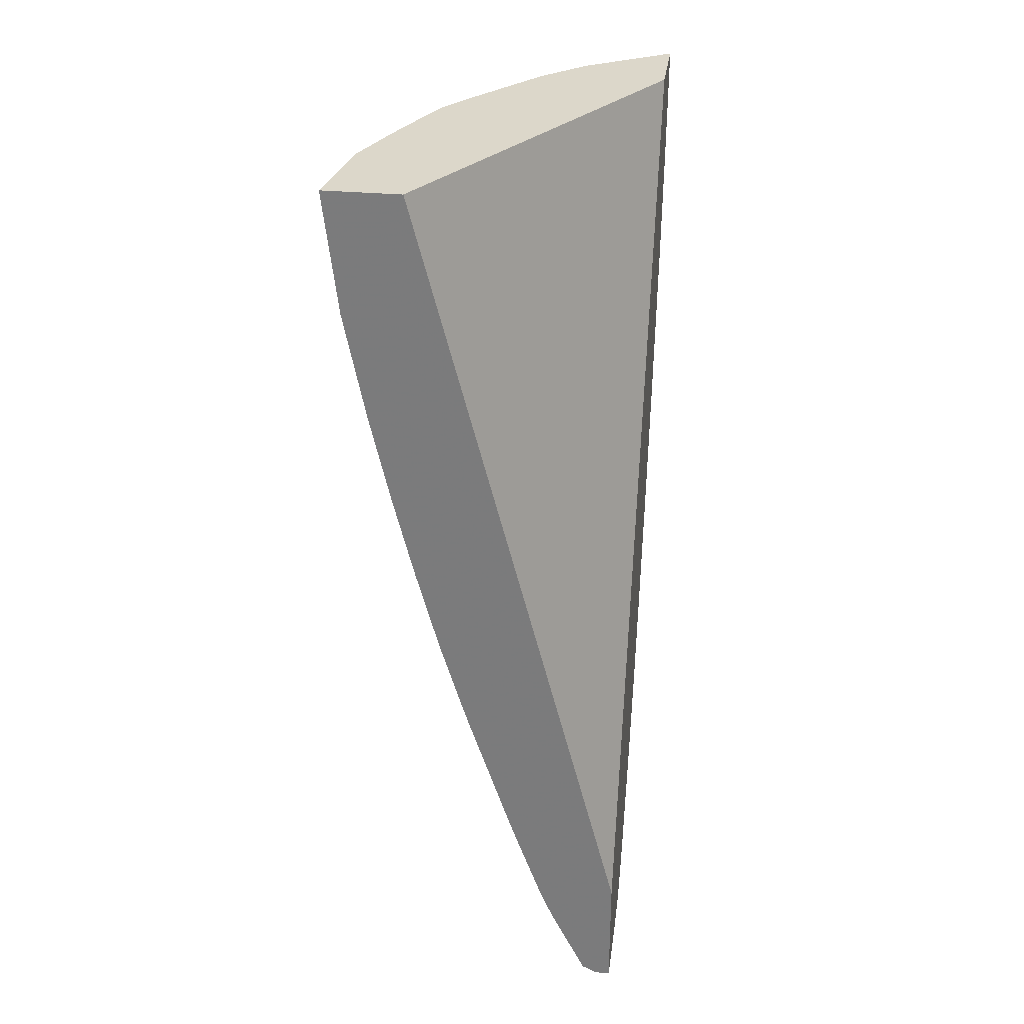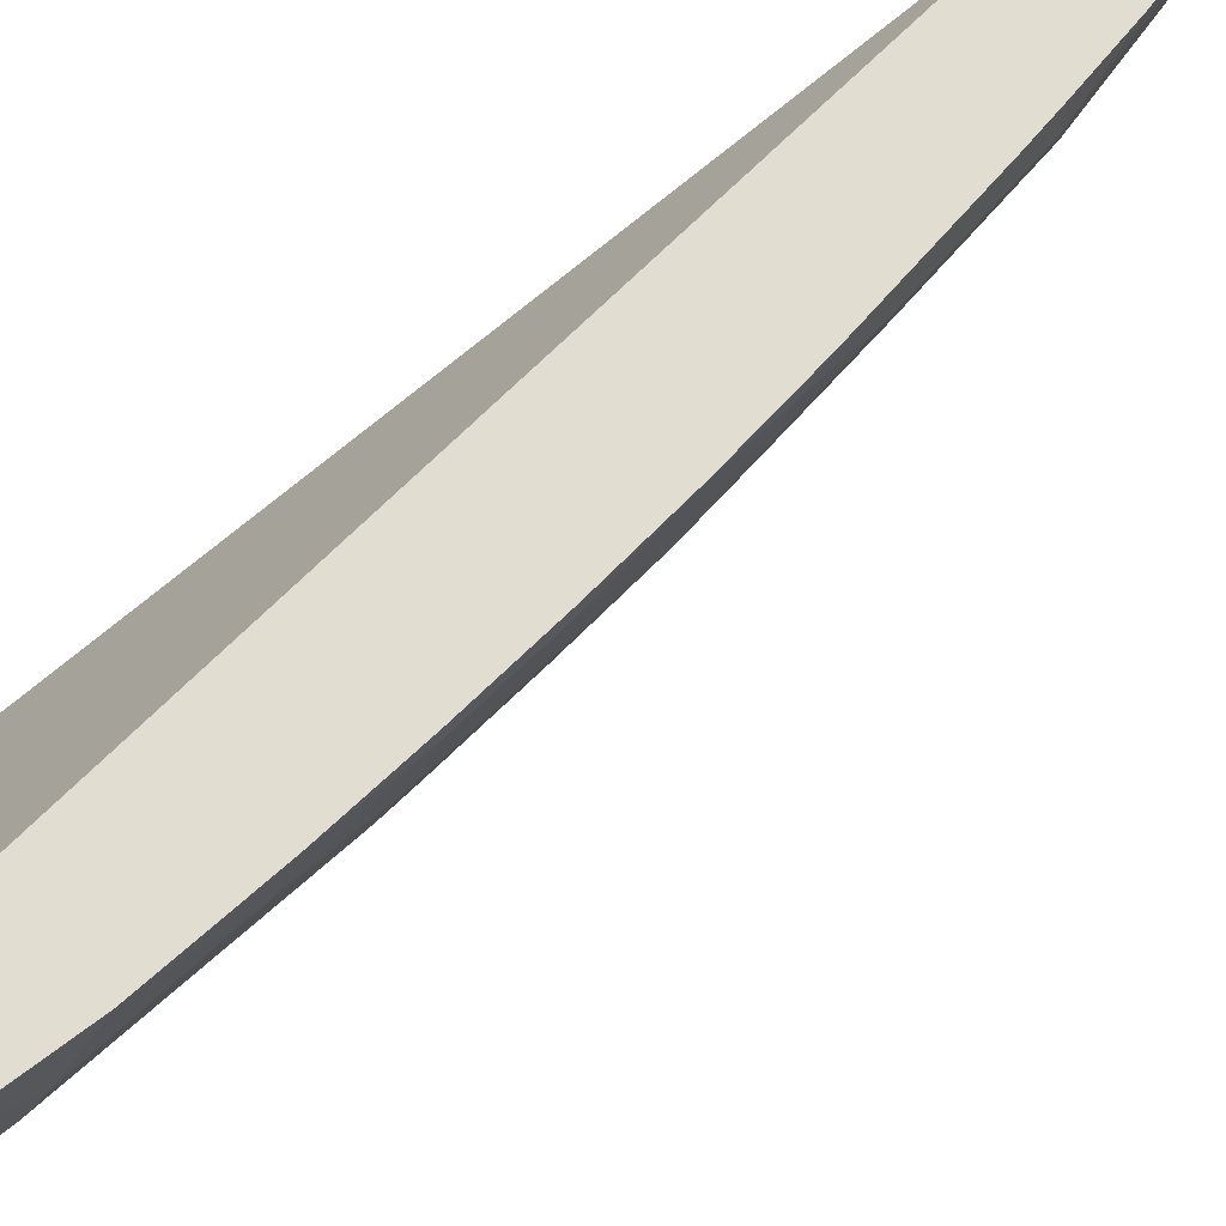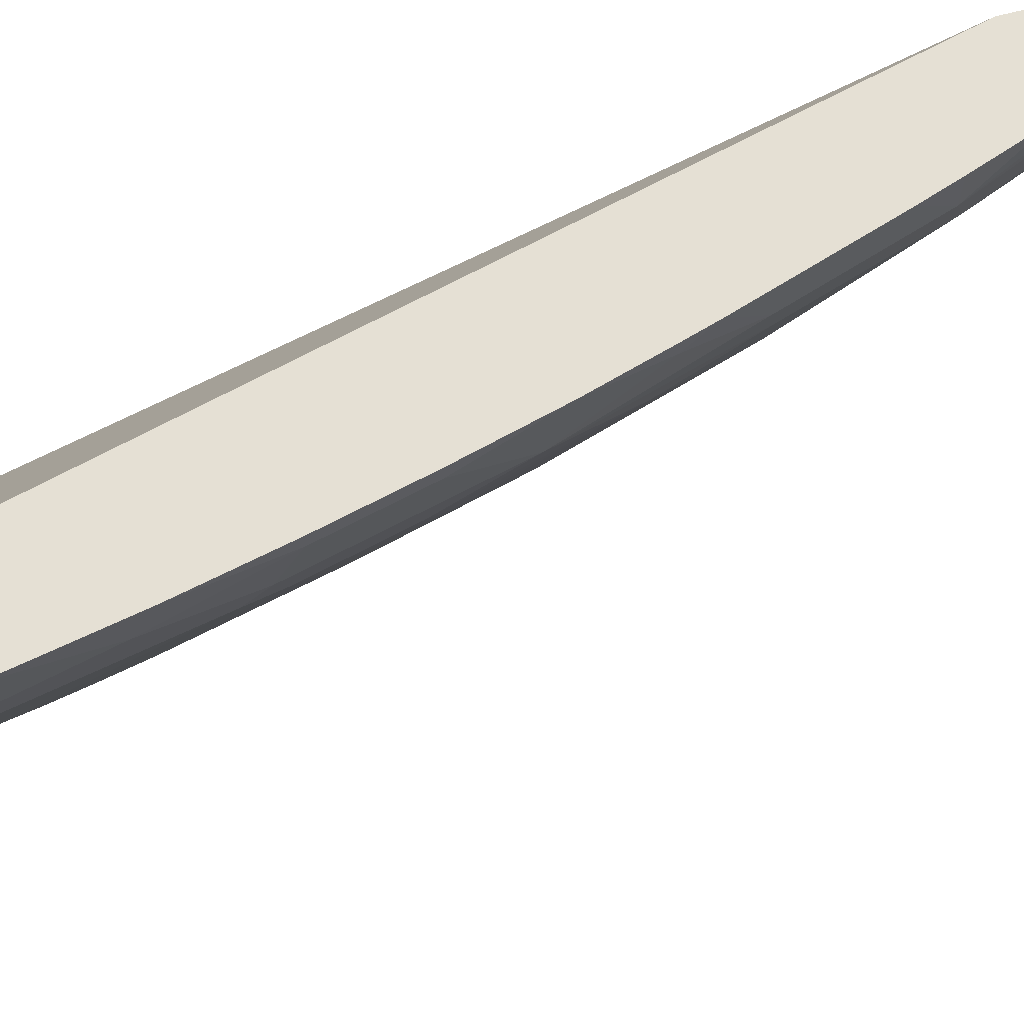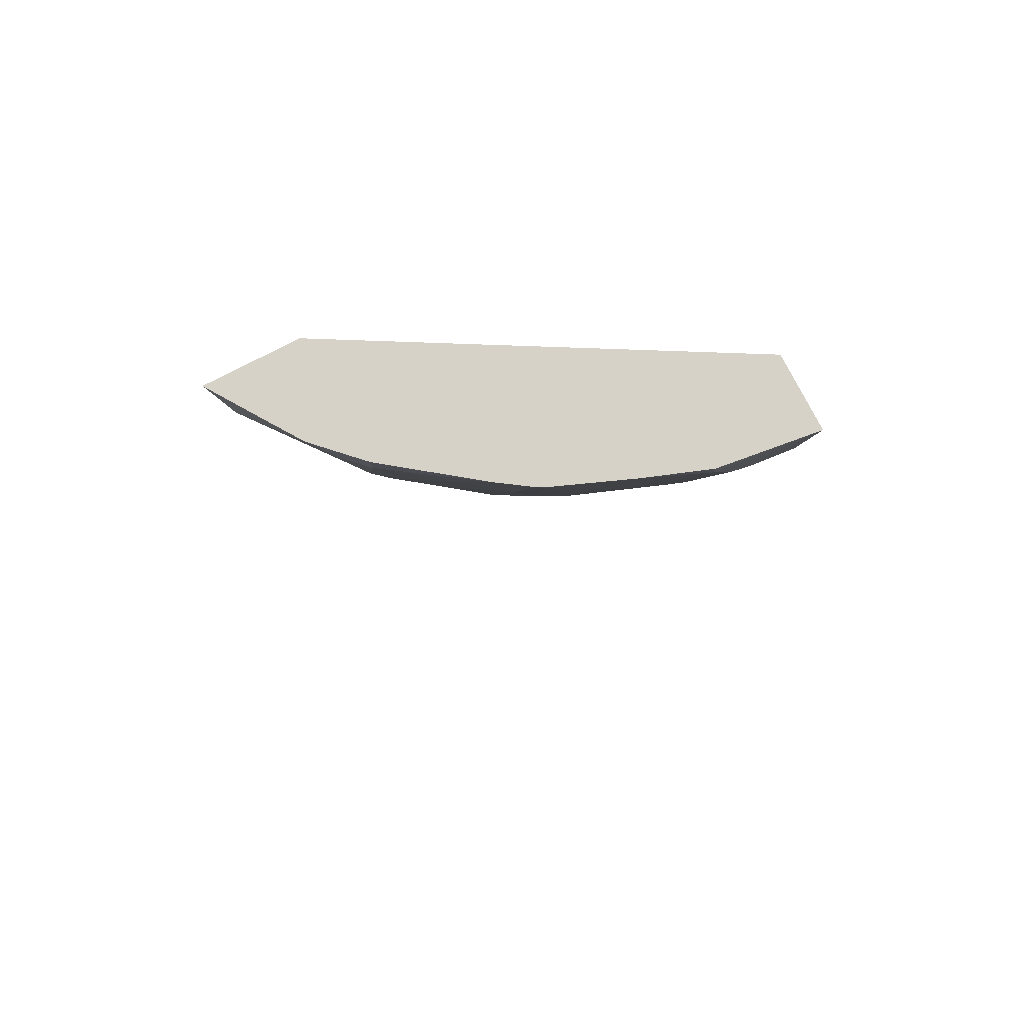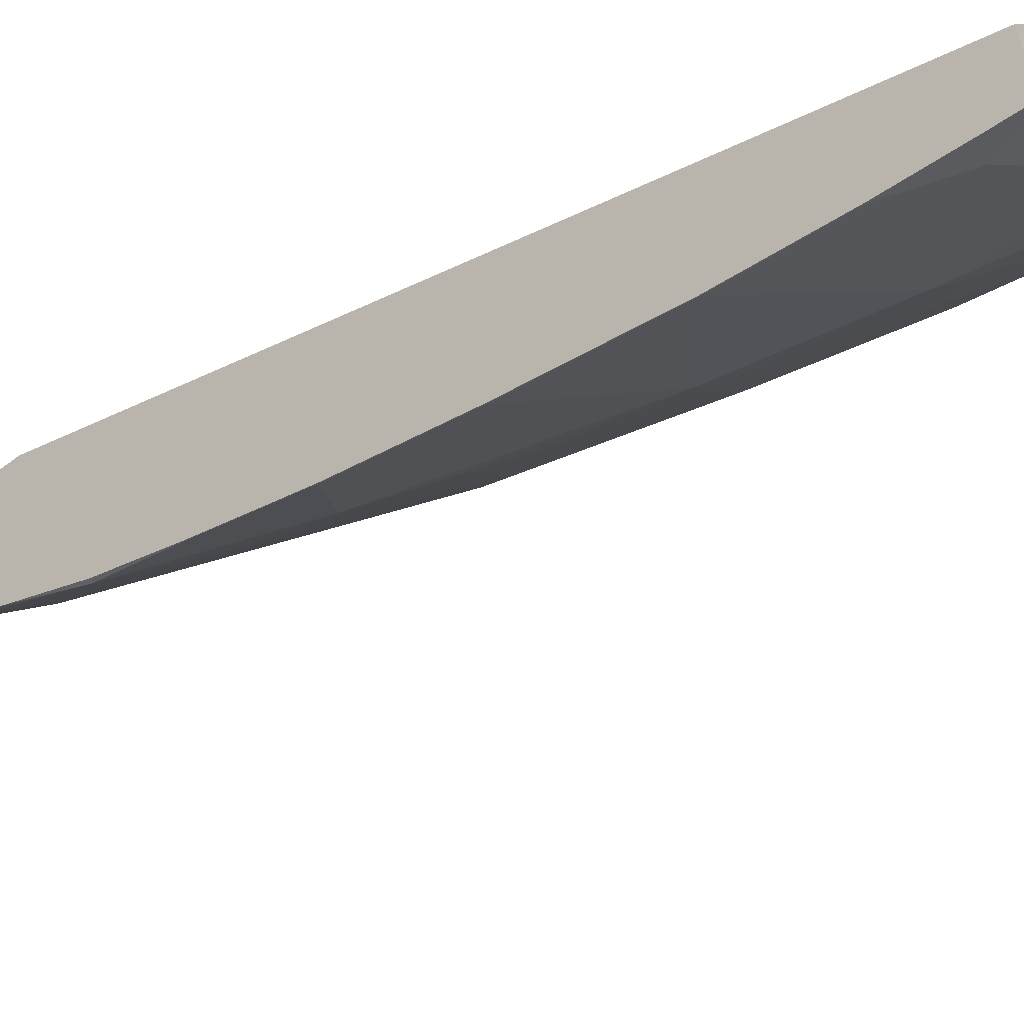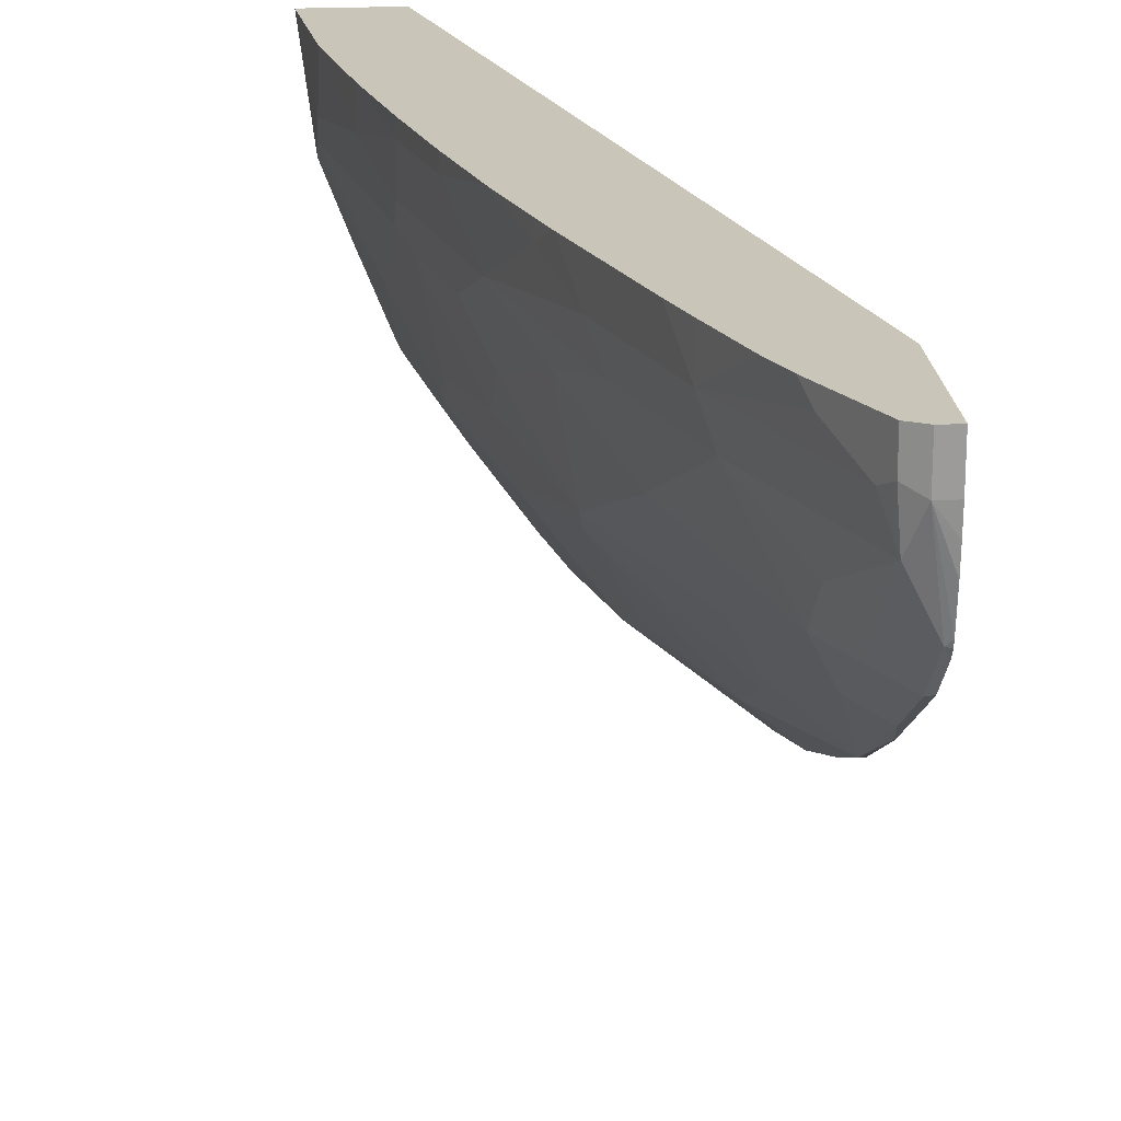
<metadata>
{"format":"obj","ext":"obj","renderer":"f3d","projection":"perspective","resolution":1024,"background":"white","views":[{"elev":30.4,"azim":7.9,"up":"+Y"},{"elev":68.7,"azim":-120.6,"up":"+Z"},{"elev":65.7,"azim":-104.5,"up":"+Z"},{"elev":78.5,"azim":-117.3,"up":"+Y"},{"elev":-57.9,"azim":128.4,"up":"+Z"},{"elev":20.7,"azim":-4.8,"up":"+Z"}]}
</metadata>
<code>
v -0.4054 -0.05356 0.1243
v -0.2481 -0.05356 -0.1557
v -0.4636 -0.05356 0.1243
v -0.2481 -0.6551 0.1243
v -0.2481 -0.05356 -0.2276
v -0.4541 -0.05356 0.04863
v -0.4541 -0.06488 0.04863
v -0.4541 -0.09734 0.06486
v -0.4541 -0.1135 0.08108
v -0.453 -0.1449 0.1243
v -0.2481 -0.746 0.1243
v -0.2902 -0.05356 -0.1995
v -0.2481 -0.07871 -0.2246
v -0.2649 -0.0865 -0.2162
v -0.4369 -0.05356 0.0009728
v -0.4135 -0.05681 -0.05675
v -0.4216 -0.146 -2.589e-05
v -0.4216 -0.2595 0.06486
v -0.4216 -0.2757 0.08108
v -0.4378 -0.2109 0.0973
v -0.4367 -0.226 0.1243
v -0.2595 -0.746 0.1243
v -0.2481 -0.746 0.0973
v -0.3135 -0.05356 -0.1838
v -0.3135 -0.0541 -0.1838
v -0.2481 -0.1346 -0.2165
v -0.2487 -0.1352 -0.2162
v -0.2487 -0.2162 -0.2
v -0.2973 -0.119 -0.1838
v -0.4151 -0.05356 -0.05354
v -0.4103 -0.05356 -0.06315
v -0.3946 -0.119 -0.07024
v -0.3946 -0.1676 -0.05402
v -0.4054 -0.1622 -0.03247
v -0.4054 -0.1946 -0.01625
v -0.3973 -0.2189 -0.02434
v -0.4135 -0.2838 0.05673
v -0.4054 -0.3244 0.06486
v -0.4027 -0.3379 0.06754
v -0.4216 -0.2919 0.1135
v -0.4054 -0.3406 0.08108
v -0.4216 -0.2919 0.1243
v -0.2595 -0.746 0.0973
v -0.2703 -0.7405 0.1243
v -0.2481 -0.745 0.08204
v -0.3298 -0.05356 -0.1676
v -0.3298 -0.0703 -0.1676
v -0.2481 -0.2158 -0.2002
v -0.2811 -0.2974 -0.1513
v -0.3135 -0.2649 -0.1351
v -0.3298 -0.1514 -0.1513
v -0.2481 -0.2164 -0.2001
v -0.2487 -0.3298 -0.1676
v -0.3946 -0.05356 -0.08647
v -0.3946 -0.0541 -0.08647
v -0.3784 -0.0865 -0.1027
v -0.3622 -0.1676 -0.1027
v -0.3622 -0.2649 -0.07024
v -0.3973 -0.1865 -0.04056
v -0.3811 -0.3163 -0.008119
v -0.3811 -0.3649 0.02432
v -0.3973 -0.3487 0.05673
v -0.3892 -0.4054 0.08108
v -0.4054 -0.3568 0.1135
v -0.4054 -0.3568 0.1243
v -0.2481 -0.7435 0.0673
v -0.2703 -0.7405 0.1027
v -0.2676 -0.7378 0.07295
v -0.2514 -0.7378 0.04051
v -0.2481 -0.7395 0.04378
v -0.2812 -0.7188 0.1243
v -0.346 -0.05356 -0.1513
v -0.346 -0.0703 -0.1513
v -0.2811 -0.346 -0.1351
v -0.3298 -0.2487 -0.1189
v -0.2811 -0.4432 -0.1027
v -0.3 -0.3811 -0.1054
v -0.3135 -0.346 -0.1027
v -0.346 -0.1352 -0.1351
v -0.2481 -0.3299 -0.1677
v -0.2487 -0.3784 -0.1513
v -0.346 -0.2325 -0.1027
v -0.3649 -0.2838 -0.05675
v -0.346 -0.3946 -0.03787
v -0.3811 -0.2514 -0.04056
v -0.3487 -0.4135 -0.02434
v -0.3649 -0.4621 0.05673
v -0.373 -0.4703 0.1135
v -0.3881 -0.4205 0.1243
v -0.3487 -0.527 0.07295
v -0.3568 -0.5189 0.0973
v -0.2919 -0.6973 0.1135
v -0.2757 -0.7297 0.0973
v -0.2838 -0.673 0.04051
v -0.2676 -0.7216 0.05673
v -0.3162 -0.6243 0.07295
v -0.2481 -0.7384 0.03989
v -0.2676 -0.673 0.008101
v -0.2514 -0.7216 0.02432
v -0.2481 -0.7184 0.01781
v -0.2481 -0.7346 0.03403
v -0.2919 -0.6973 0.1243
v -0.2487 -0.427 -0.1351
v -0.2649 -0.4757 -0.1027
v -0.2514 -0.5756 -0.07297
v -0.2811 -0.4757 -0.08647
v -0.2481 -0.3786 -0.1515
v -0.3649 -0.3163 -0.04056
v -0.2811 -0.5081 -0.07024
v -0.2838 -0.527 -0.05675
v -0.3 -0.5432 -0.02434
v -0.2838 -0.6405 0.008101
v -0.3325 -0.527 0.02432
v -0.3487 -0.4946 0.04051
v -0.373 -0.4703 0.1243
v -0.3662 -0.4919 0.1243
v -0.3325 -0.5756 0.07295
v -0.3406 -0.5676 0.0973
v -0.2973 -0.6865 0.1243
v -0.307 -0.6638 0.1243
v -0.3243 -0.6162 0.0973
v -0.2838 -0.6568 0.02432
v -0.3325 -0.5432 0.04051
v -0.2514 -0.6568 -0.02434
v -0.2514 -0.7054 0.008101
v -0.2676 -0.6243 -0.02434
v -0.2481 -0.7119 0.01134
v -0.2481 -0.4271 -0.1352
v -0.2487 -0.5081 -0.1027
v -0.2481 -0.5756 -0.07297
v -0.2481 -0.6373 -0.03839
v -0.2487 -0.6378 -0.03787
v -0.2481 -0.5082 -0.1028
v -0.2481 -0.5724 -0.07458
v -0.35 -0.5406 0.1243
v -0.3338 -0.5893 0.1243
v -0.3243 -0.6162 0.1243
v -0.2481 -0.6866 -0.005536
v -0.2481 -0.7022 0.004864
v -0.2481 -0.6379 -0.03798
f 68 121 96
f 68 93 121
f 68 95 69
f 68 94 95
f 67 93 68
f 67 92 93
f 67 71 92
f 64 89 65
f 63 91 88
f 61 87 62
f 63 87 90
f 63 89 64
f 63 88 89
f 62 87 63
f 63 90 91
f 71 102 92
f 69 97 70
f 81 107 128
f 77 84 78
f 76 106 84
f 76 105 106
f 76 104 105
f 76 103 104
f 68 96 94
f 76 84 77
f 74 81 103
f 69 101 97
f 69 100 101
f 69 99 100
f 69 98 99
f 69 95 98
f 74 103 76
f 61 86 87
f 51 57 79
f 60 86 61
f 44 71 67
f 81 128 103
f 46 47 73
f 46 73 72
f 47 51 73
f 49 53 81
f 49 81 74
f 49 74 50
f 50 58 75
f 50 75 51
f 50 74 76
f 50 76 77
f 50 77 78
f 50 78 58
f 51 79 73
f 51 75 82
f 51 82 57
f 59 85 60
f 59 83 85
f 58 84 83
f 58 78 84
f 58 82 75
f 58 83 59
f 60 85 86
f 57 82 58
f 55 73 56
f 54 73 55
f 54 72 73
f 53 107 81
f 53 80 107
f 52 80 53
f 56 73 79
f 83 84 86
f 98 122 112
f 83 108 85
f 98 126 124
f 99 125 100
f 100 125 127
f 103 128 133
f 103 133 129
f 103 129 104
f 104 129 105
f 105 130 131
f 105 131 132
f 105 132 124
f 105 124 126
f 105 126 110
f 105 110 109
f 105 109 106
f 105 129 133
f 105 133 134
f 105 134 130
f 43 70 66
f 131 140 132
f 125 139 127
f 124 140 138
f 124 132 140
f 124 139 125
f 98 112 126
f 124 138 139
f 120 137 121
f 118 136 135
f 118 121 136
f 113 123 114
f 111 126 112
f 110 126 111
f 121 137 136
f 83 86 108
f 98 125 99
f 96 113 112
f 84 106 109
f 84 109 110
f 84 110 86
f 85 108 86
f 86 110 111
f 86 111 112
f 86 112 113
f 86 113 114
f 86 114 87
f 87 114 123
f 87 123 117
f 87 117 90
f 88 115 89
f 88 91 116
f 88 116 115
f 90 117 118
f 90 118 91
f 96 123 113
f 96 117 123
f 96 118 117
f 96 121 118
f 96 112 122
f 94 96 122
f 98 124 125
f 94 98 95
f 92 121 93
f 92 120 121
f 92 119 120
f 92 102 119
f 91 135 116
f 91 118 135
f 94 122 98
f 43 69 70
f 39 63 41
f 43 67 68
f 2 70 97
f 2 97 101
f 2 101 100
f 2 100 127
f 2 127 139
f 2 139 138
f 2 138 140
f 2 140 131
f 2 131 130
f 2 130 134
f 2 134 133
f 2 133 128
f 2 128 107
f 2 107 80
f 2 80 52
f 2 52 48
f 2 48 26
f 8 18 19
f 8 17 18
f 7 17 8
f 7 16 17
f 7 15 16
f 6 15 7
f 2 66 70
f 5 14 12
f 3 9 10
f 3 8 9
f 3 7 8
f 3 6 7
f 2 13 5
f 2 26 13
f 5 13 14
f 8 19 9
f 2 45 66
f 2 11 23
f 43 68 69
f 1 5 12
f 1 12 24
f 1 24 46
f 1 46 72
f 1 72 54
f 1 54 31
f 1 31 30
f 1 30 15
f 1 15 6
f 1 6 3
f 1 3 10
f 1 10 21
f 1 21 42
f 1 42 65
f 1 65 89
f 1 89 115
f 2 4 11
f 1 4 2
f 1 11 4
f 1 22 11
f 1 44 22
f 1 71 44
f 2 23 45
f 1 102 71
f 1 120 119
f 1 137 120
f 1 136 137
f 1 135 136
f 1 116 135
f 1 115 116
f 1 119 102
f 9 19 20
f 1 2 5
f 10 20 21
f 25 51 47
f 26 48 27
f 27 48 28
f 28 49 50
f 28 50 51
f 28 51 29
f 28 48 52
f 28 52 53
f 28 53 49
f 31 54 55
f 31 55 56
f 31 56 32
f 32 56 79
f 32 79 57
f 25 29 51
f 32 57 33
f 33 58 59
f 33 59 34
f 34 59 36
f 34 36 35
f 36 59 60
f 36 60 37
f 37 60 61
f 37 61 62
f 38 62 39
f 39 62 63
f 40 64 65
f 40 65 42
f 41 63 64
f 9 20 10
f 33 57 58
f 24 47 46
f 43 66 45
f 23 43 45
f 24 25 47
f 11 43 23
f 12 14 25
f 12 25 24
f 11 22 43
f 13 26 27
f 13 27 14
f 14 27 28
f 14 28 29
f 15 30 16
f 16 30 31
f 16 31 32
f 16 32 33
f 16 33 34
f 16 34 17
f 14 29 25
f 17 35 18
f 22 67 43
f 17 34 35
f 21 40 42
f 20 40 21
f 19 64 40
f 19 41 64
f 19 39 41
f 22 44 67
f 18 39 19
f 18 35 36
f 18 38 39
f 18 62 38
f 18 37 62
f 18 36 37
f 19 40 20

</code>
